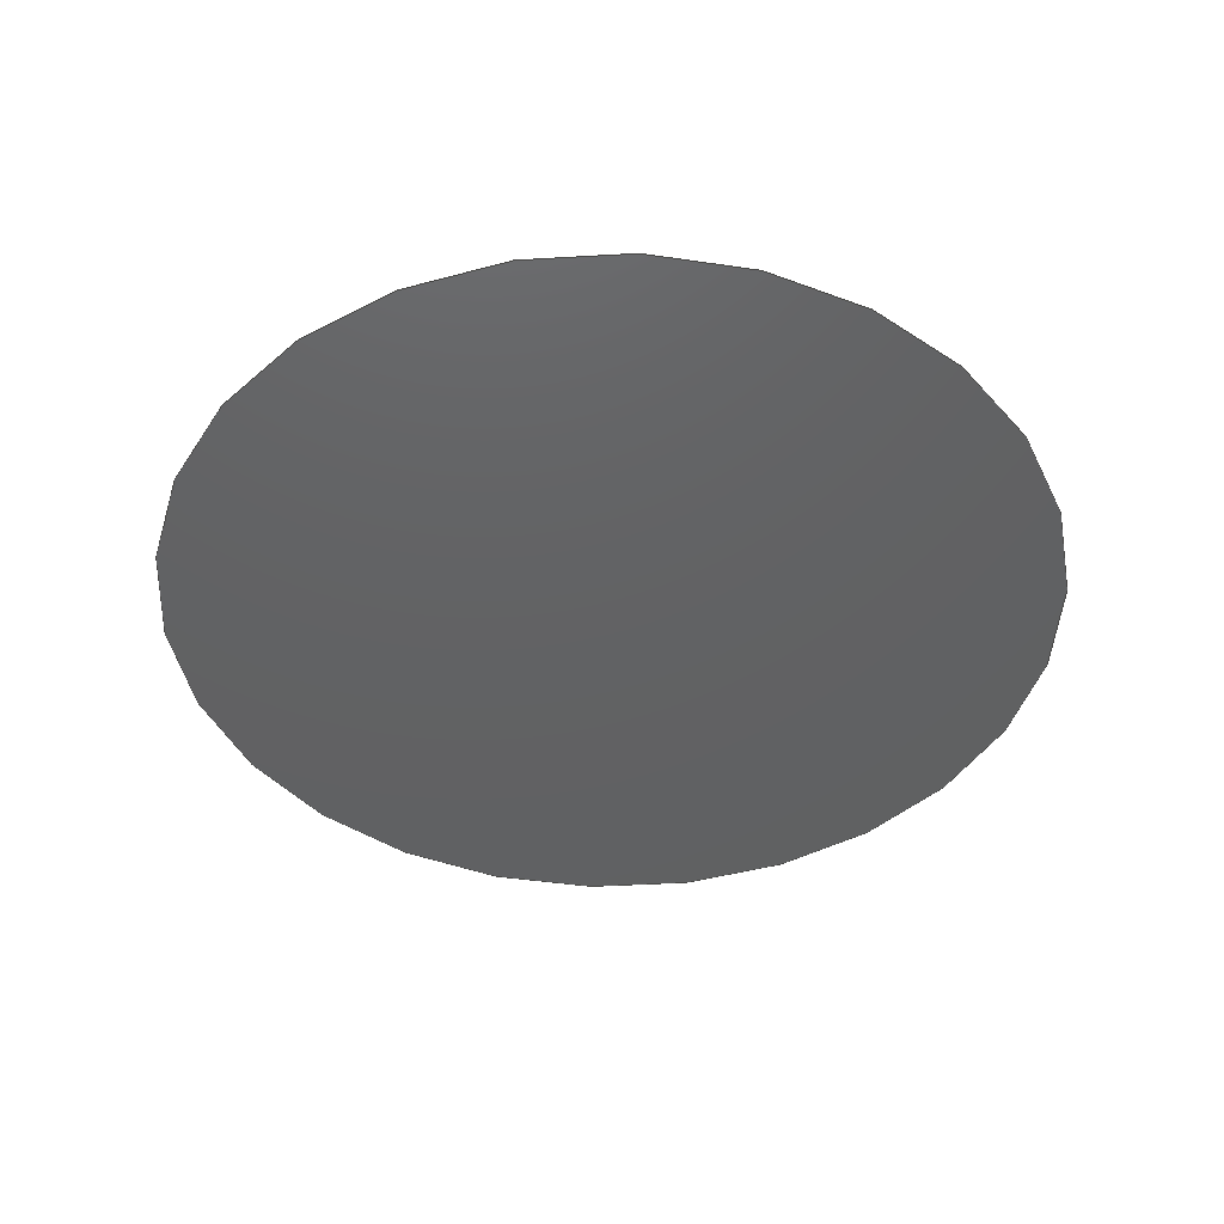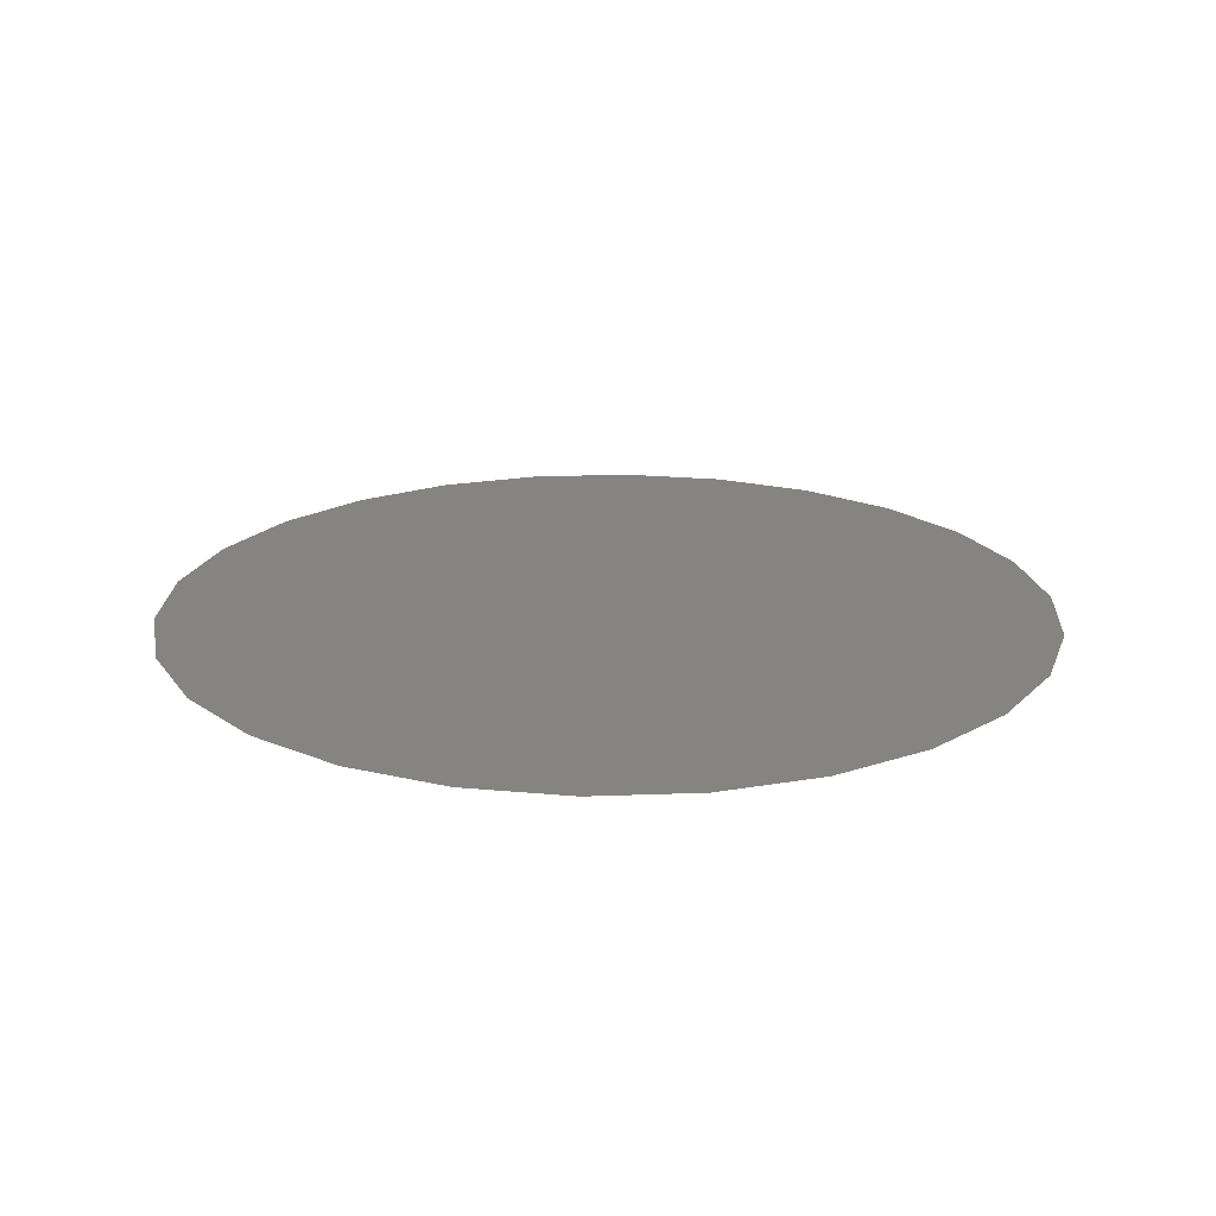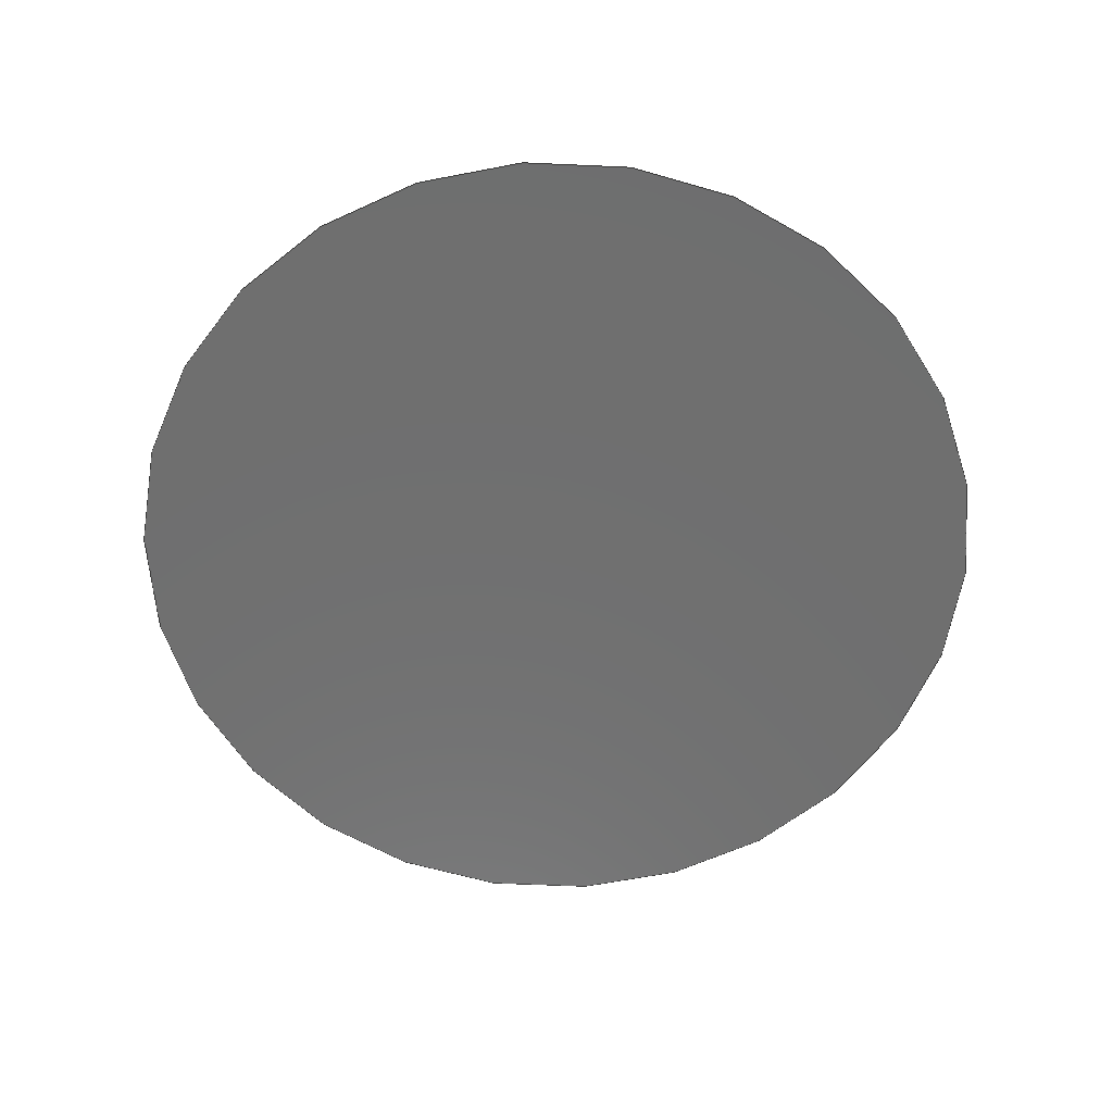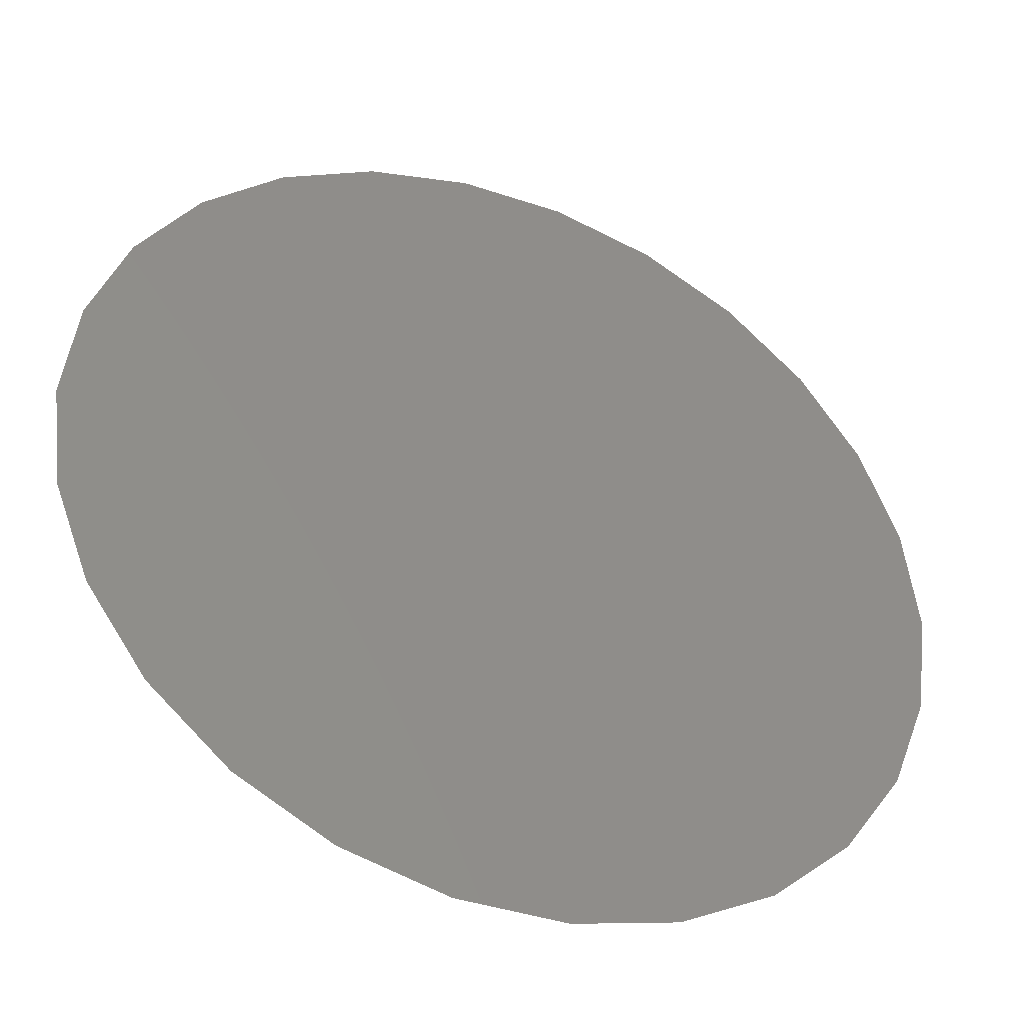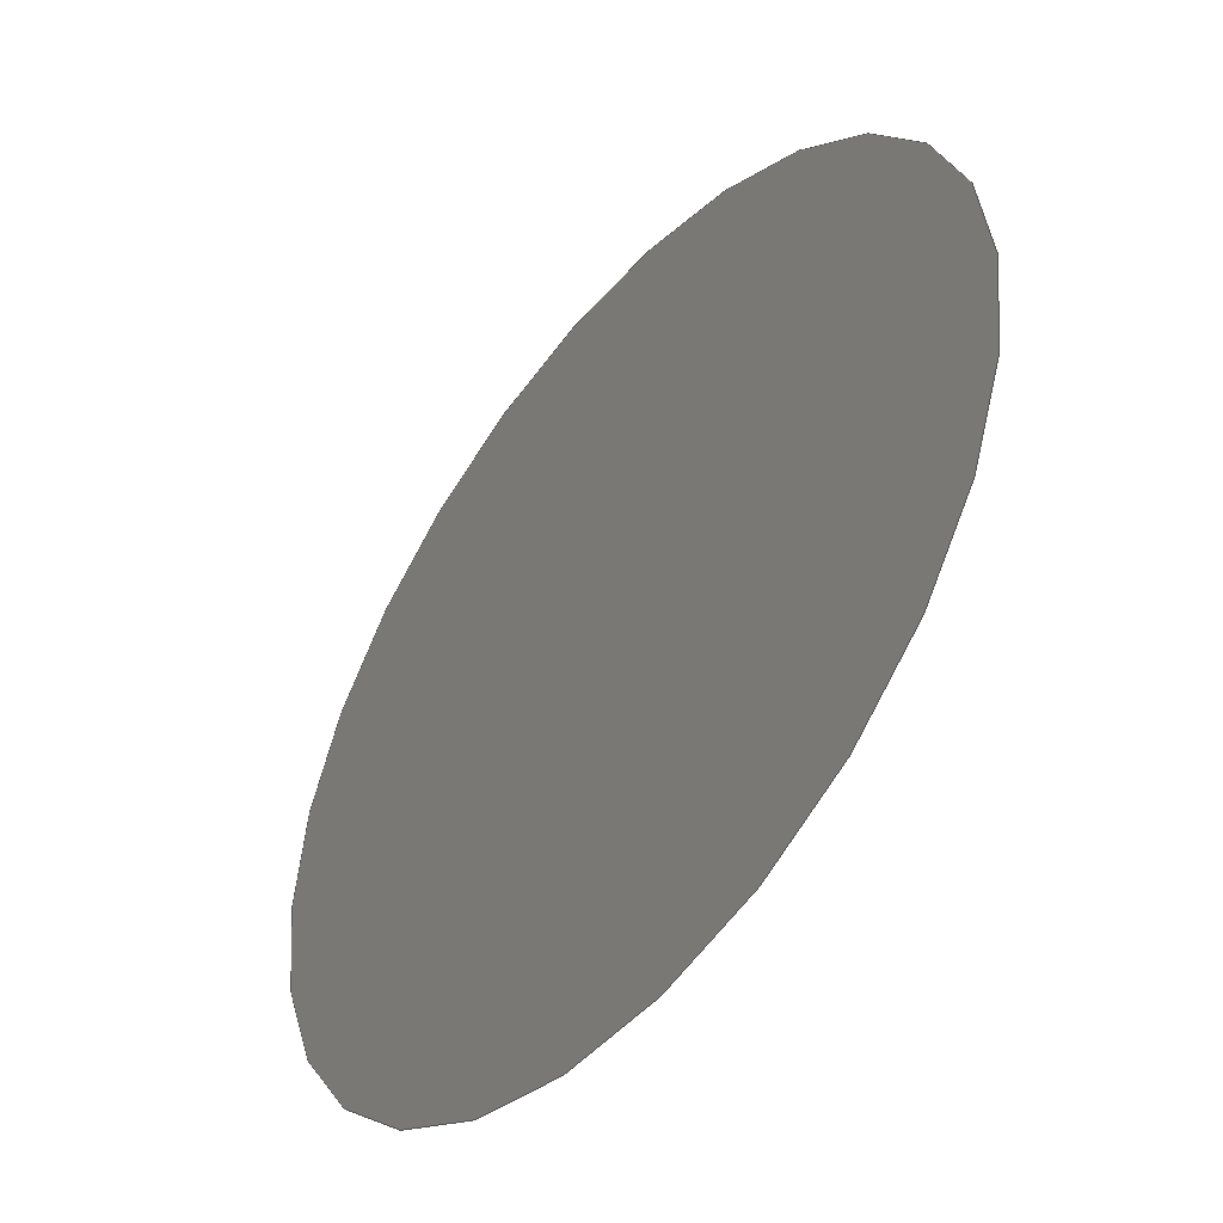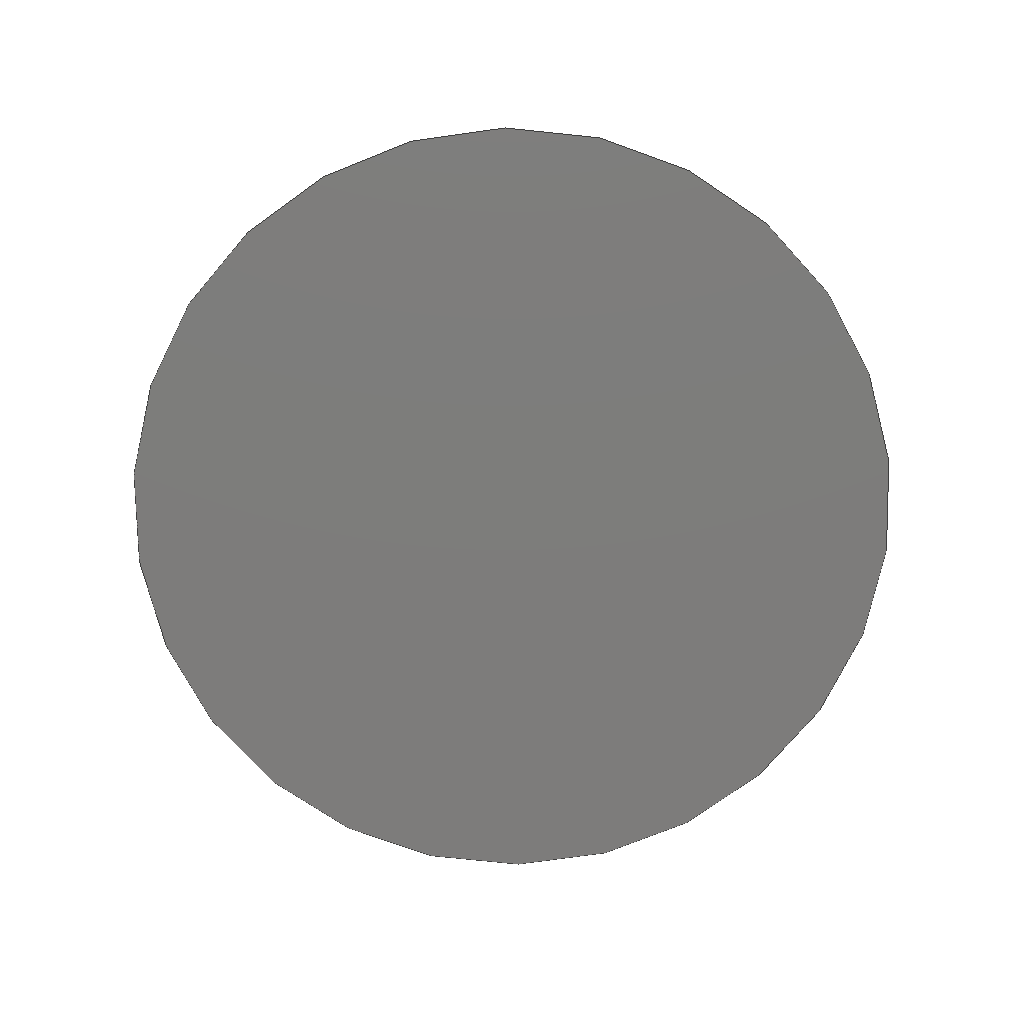
<metadata>
{"format":"step","ext":"step","renderer":"f3d","projection":"perspective","resolution":1024,"background":"white","views":[{"elev":-43.5,"azim":170.1,"up":"+Z"},{"elev":20.3,"azim":-59.4,"up":"+Z"},{"elev":-61.1,"azim":-30.3,"up":"+Z"},{"elev":-40.6,"azim":-22.4,"up":"+Y"},{"elev":-48.4,"azim":-128.9,"up":"+Y"},{"elev":-76.3,"azim":91.0,"up":"+Z"}]}
</metadata>
<code>
ISO-10303-21;
DATA;
#1 = APPLICATION_PROTOCOL_DEFINITION('international standard',
  'automotive_design',2000,#2);
#2 = APPLICATION_CONTEXT(
  'core data for automotive mechanical design processes');
#3 = SHAPE_DEFINITION_REPRESENTATION(#4,#10);
#4 = PRODUCT_DEFINITION_SHAPE('','',#5);
#5 = PRODUCT_DEFINITION('design','',#6,#9);
#6 = PRODUCT_DEFINITION_FORMATION('','',#7);
#7 = PRODUCT('Circle005','Circle005','',(#8));
#8 = PRODUCT_CONTEXT('',#2,'mechanical');
#9 = PRODUCT_DEFINITION_CONTEXT('part definition',#2,'design');
#10 = MANIFOLD_SURFACE_SHAPE_REPRESENTATION('',(#11,#15),#34);
#11 = AXIS2_PLACEMENT_3D('',#12,#13,#14);
#12 = CARTESIAN_POINT('',(0,0,0));
#13 = DIRECTION('',(0,0,1));
#14 = DIRECTION('',(1,0,-0));
#15 = SHELL_BASED_SURFACE_MODEL('',(#16));
#16 = OPEN_SHELL('',(#17));
#17 = ADVANCED_FACE('',(#18),#29,.T.);
#18 = FACE_BOUND('',#19,.T.);
#19 = EDGE_LOOP('',(#20));
#20 = ORIENTED_EDGE('',*,*,#21,.T.);
#21 = EDGE_CURVE('',#22,#22,#24,.T.);
#22 = VERTEX_POINT('',#23);
#23 = CARTESIAN_POINT('',(3.5,-5,0));
#24 = CIRCLE('',#25,0.4);
#25 = AXIS2_PLACEMENT_3D('',#26,#27,#28);
#26 = CARTESIAN_POINT('',(3.1,-5,0));
#27 = DIRECTION('',(0,0,1));
#28 = DIRECTION('',(1,0,0));
#29 = PLANE('',#30);
#30 = AXIS2_PLACEMENT_3D('',#31,#32,#33);
#31 = CARTESIAN_POINT('',(-1.335e-17,3.709e-17,0));
#32 = DIRECTION('',(0,0,1));
#33 = DIRECTION('',(1,0,-0));
#34 = ( GEOMETRIC_REPRESENTATION_CONTEXT(3) 
GLOBAL_UNCERTAINTY_ASSIGNED_CONTEXT((#38)) GLOBAL_UNIT_ASSIGNED_CONTEXT(
(#35,#36,#37)) REPRESENTATION_CONTEXT('Context #1',
  '3D Context with UNIT and UNCERTAINTY') );
#35 = ( LENGTH_UNIT() NAMED_UNIT(*) SI_UNIT(.MILLI.,.METRE.) );
#36 = ( NAMED_UNIT(*) PLANE_ANGLE_UNIT() SI_UNIT($,.RADIAN.) );
#37 = ( NAMED_UNIT(*) SI_UNIT($,.STERADIAN.) SOLID_ANGLE_UNIT() );
#38 = UNCERTAINTY_MEASURE_WITH_UNIT(LENGTH_MEASURE(1e-07),#35,
  'distance_accuracy_value','confusion accuracy');
#39 = PRODUCT_RELATED_PRODUCT_CATEGORY('part',$,(#7));
#40 = MECHANICAL_DESIGN_GEOMETRIC_PRESENTATION_REPRESENTATION('',(#41),
  #34);
#41 = STYLED_ITEM('color',(#42),#17);
#42 = PRESENTATION_STYLE_ASSIGNMENT((#43,#49));
#43 = SURFACE_STYLE_USAGE(.BOTH.,#44);
#44 = SURFACE_SIDE_STYLE('',(#45));
#45 = SURFACE_STYLE_FILL_AREA(#46);
#46 = FILL_AREA_STYLE('',(#47));
#47 = FILL_AREA_STYLE_COLOUR('',#48);
#48 = COLOUR_RGB('',0.4008,0.4419,0.4591);
#49 = CURVE_STYLE('',#50,POSITIVE_LENGTH_MEASURE(0.1),#51);
#50 = DRAUGHTING_PRE_DEFINED_CURVE_FONT('continuous');
#51 = COLOUR_RGB('',0.09804,0.09804,
  0.09804);
ENDSEC;
END-ISO-10303-21;

</code>
